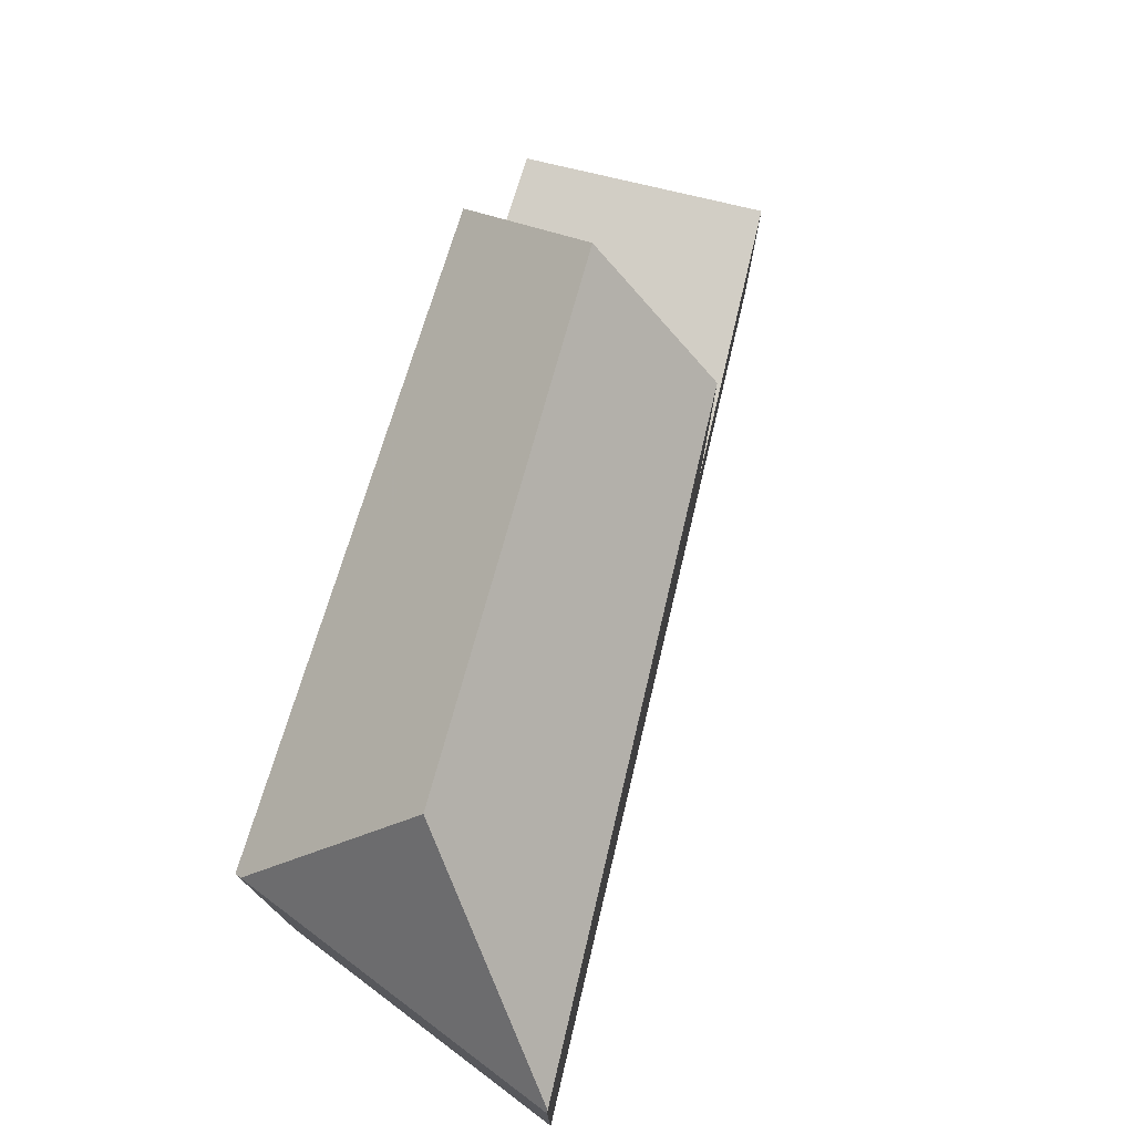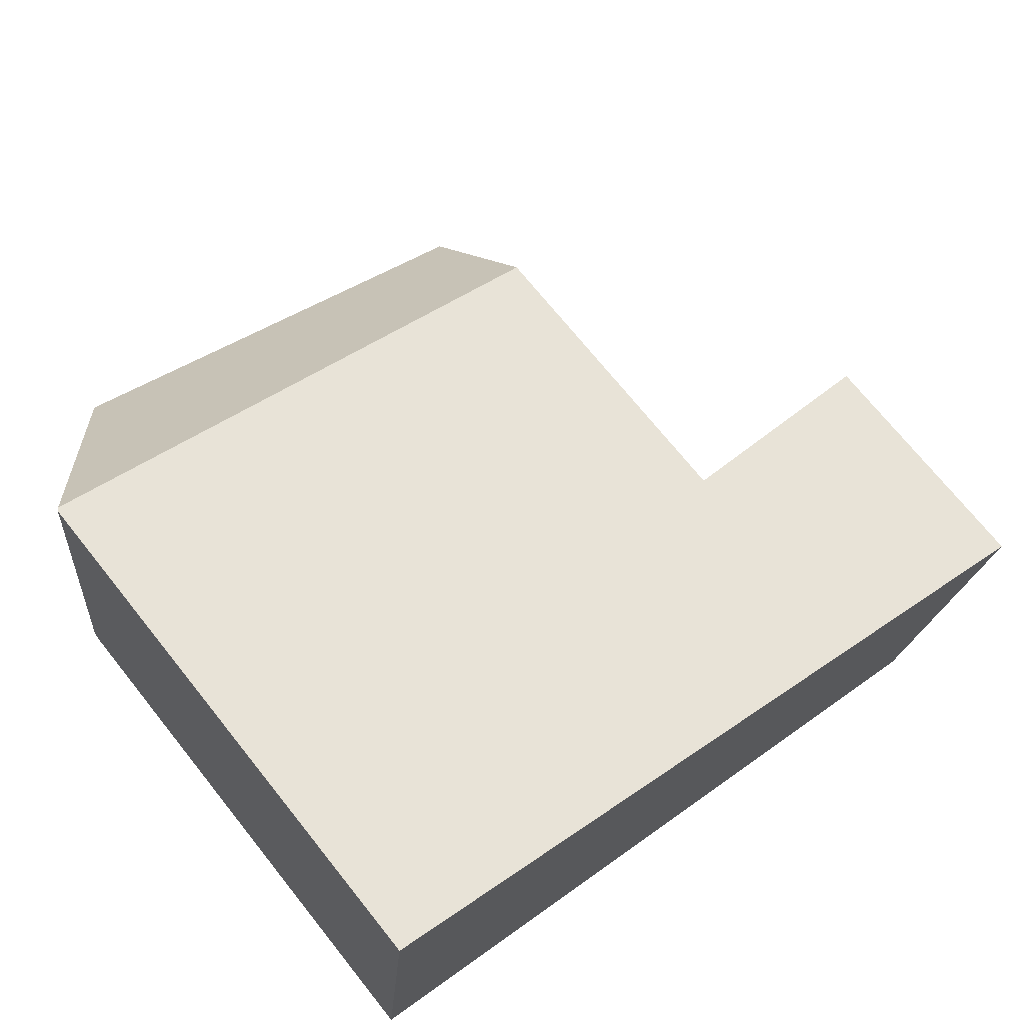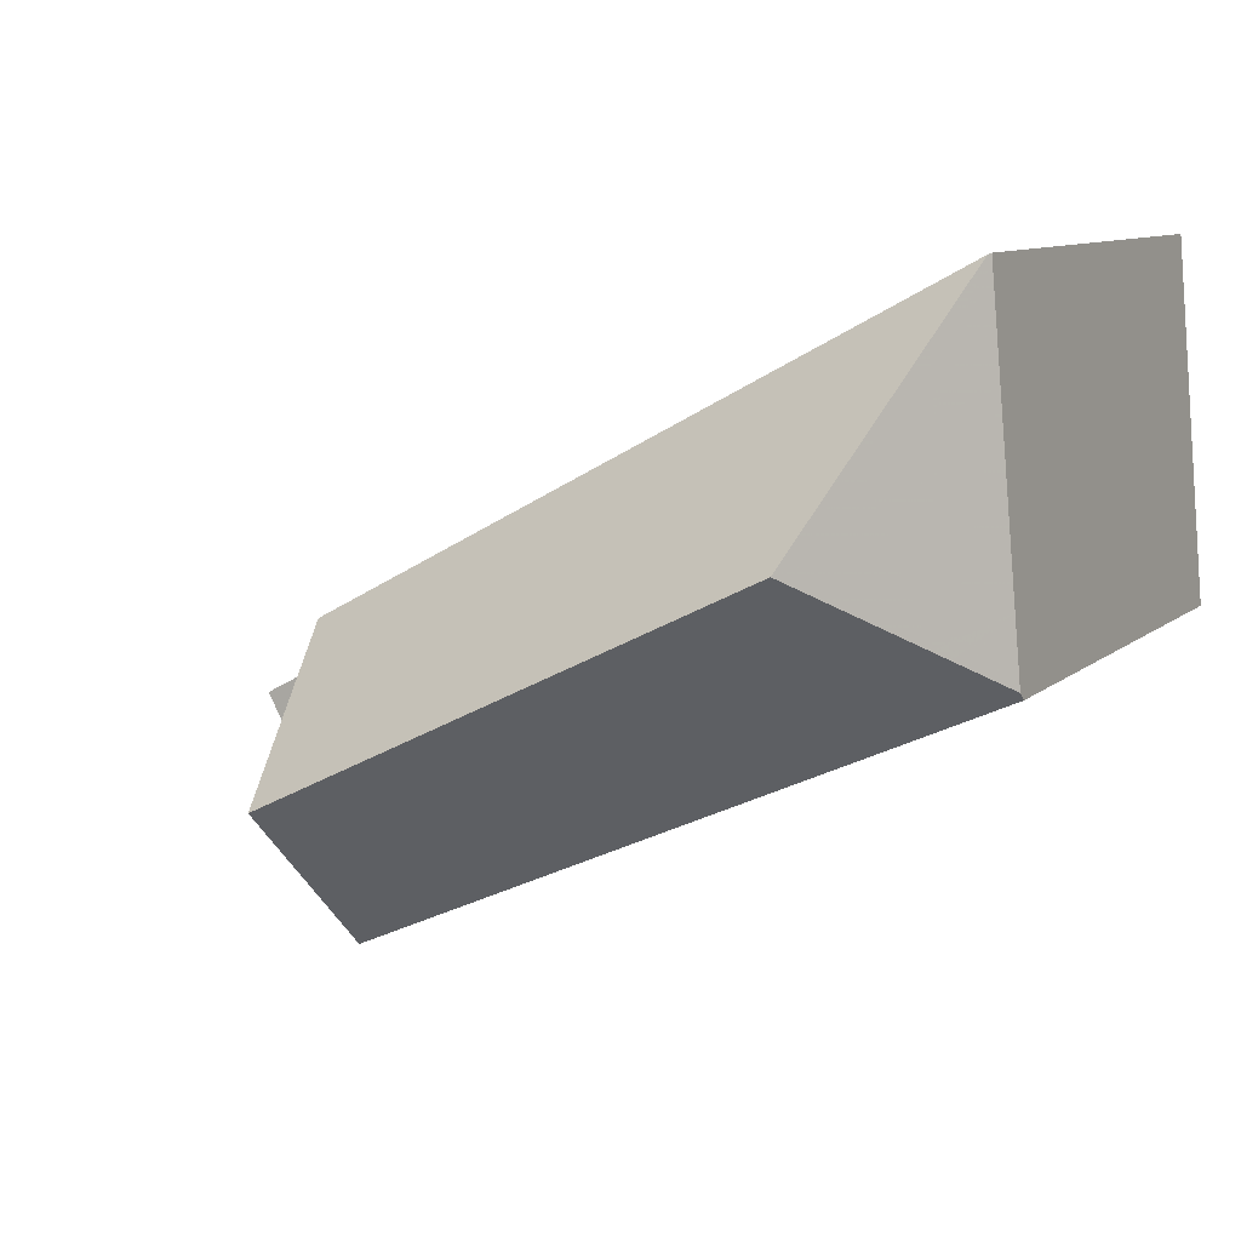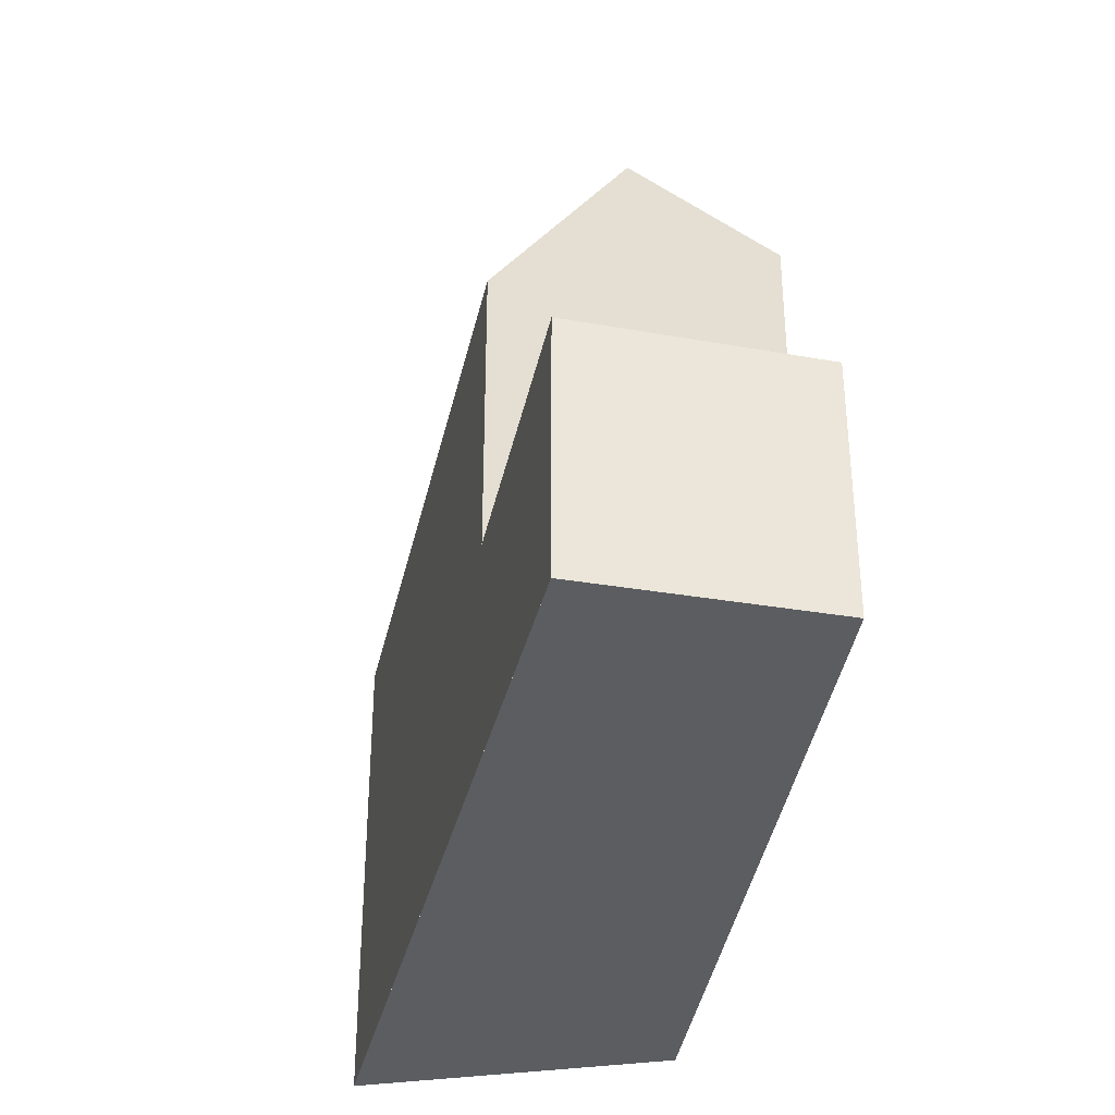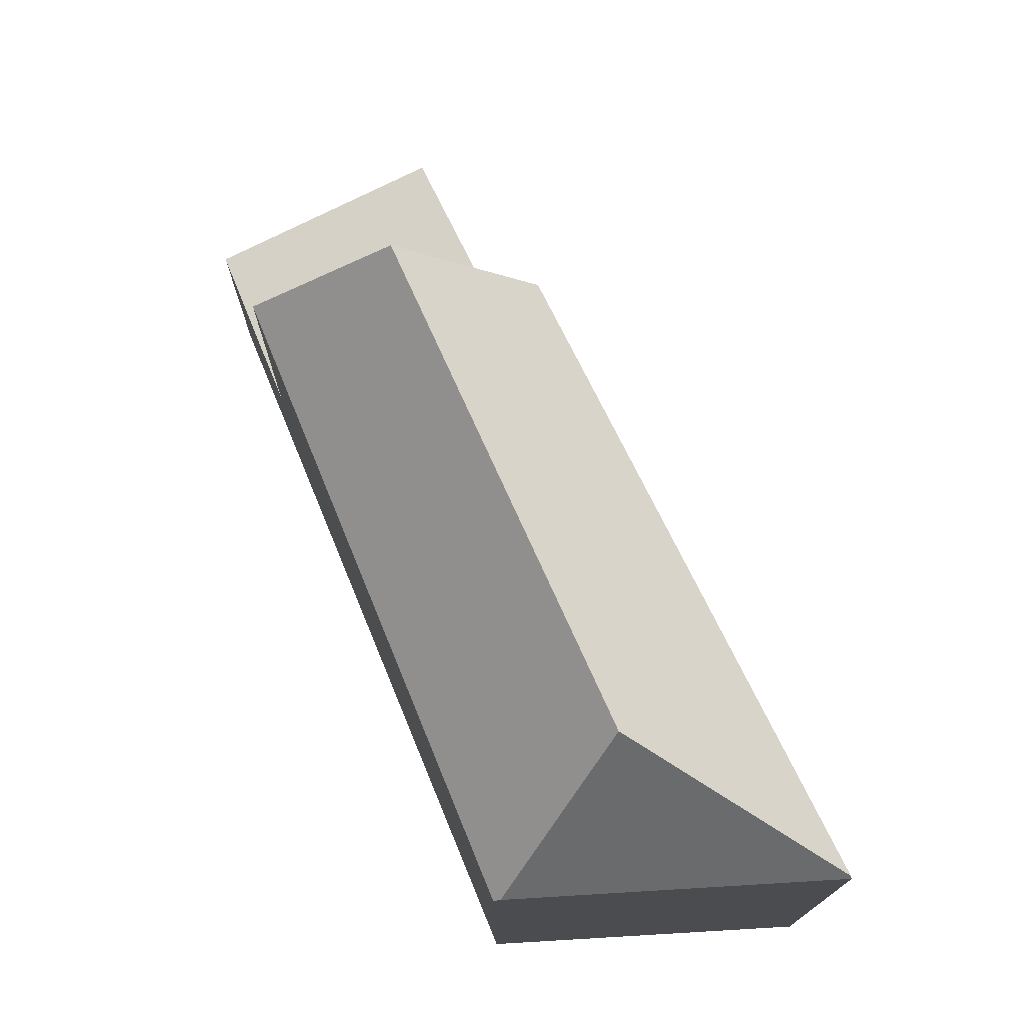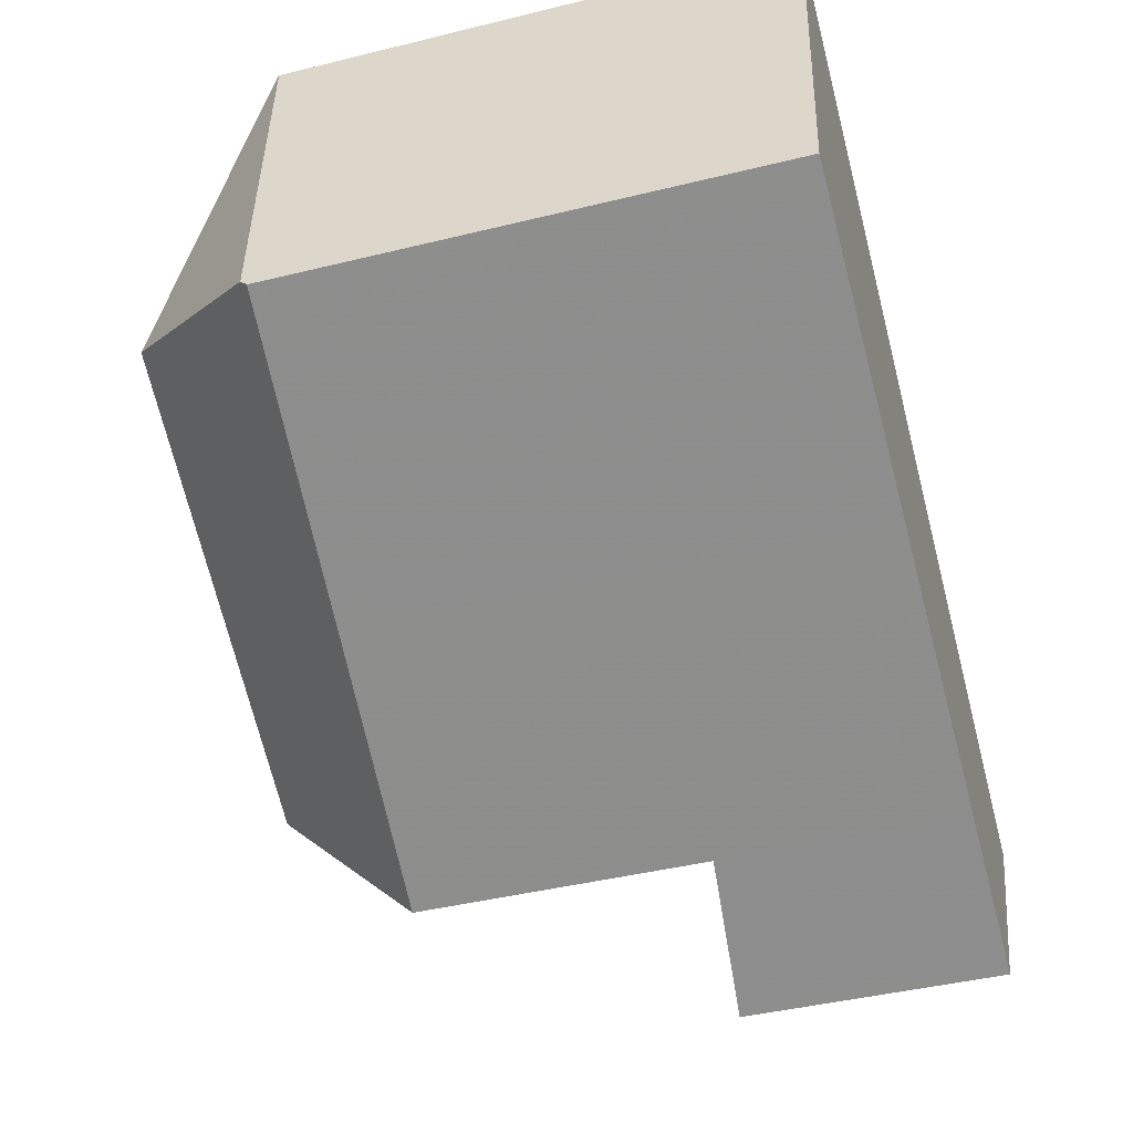
<metadata>
{"format":"obj","ext":"obj","renderer":"f3d","projection":"perspective","resolution":1024,"background":"white","views":[{"elev":76.6,"azim":132.0,"up":"+Z"},{"elev":71.0,"azim":141.4,"up":"+Y"},{"elev":9.6,"azim":26.8,"up":"+Y"},{"elev":-36.1,"azim":-74.2,"up":"+Z"},{"elev":74.9,"azim":91.7,"up":"+Z"},{"elev":-42.6,"azim":106.4,"up":"+Y"}]}
</metadata>
<code>
v 47.19 -1670 6.111
v 36.81 -1672 3.191
v 38.24 -1674 3.158
v 46.82 -1666 6.227
v 45.52 -1669 8.186
v 46.79 -1666 6.263
v 46.76 -1666 6.313
v 46.44 -1667 6.789
v 46.4 -1667 6.338
v 46.4 -1667 6.291
v 46.79 -1666 6.263
v 39.85 -1670 6.749
v 45.52 -1669 8.186
v 40 -1672 8.305
v 40.16 -1674 6.557
v 47.18 -1670 6.195
v 36.84 -1672 3.191
v 37.34 -1673 3.179
v 39.85 -1670 2.874
v 39.96 -1671 2.904
v 40.16 -1674 2.964
v 40.16 -1674 2.963
v 38.24 -1674 3.159
v 37.55 -1673 3.158
v 37.6 -1673 3.173
v 38.4 -1674 3.142
v 40.14 -1673 2.959
v 40.16 -1674 2.964
v 39.85 -1670 2.872
v 45.52 -1669 8.186
v 47.18 -1670 6.195
v 39.85 -1670 2.874
v 39.85 -1670 6.797
v 46.76 -1666 6.313
v 46.82 -1666 6.227
v 46.7 -1670 6.766
v 46.7 -1670 6.766
v 46.76 -1671 6.139
v 46.44 -1667 6.789
v 46.76 -1671 6.146
v 40.16 -1674 6.565
v 40.16 -1674 2.963
v 47.19 -1670 6.119
v 46.01 -1668 7.439
v 46.5 -1668 6.784
v 39.96 -1671 2.904
v 39.96 -1671 7.863
v 46.01 -1668 7.439
v 46.93 -1668 6.217
v 43.46 -1672 6.348
v 43.46 -1672 6.355
v 43.3 -1670 8.234
v 43.3 -1670 8.234
v 43.24 -1670 7.633
v 43.13 -1668 6.567
v 43.13 -1668 6.519
v 42.66 -1673 6.399
v 42.66 -1673 6.406
v 42.49 -1671 8.251
v 42.49 -1671 8.251
v 42.44 -1670 7.689
v 42.33 -1669 6.623
v 42.33 -1669 6.575
v 40.16 -1674 6.557
v 40.16 -1674 6.565
v 40 -1672 8.305
v 40 -1672 8.305
v 39.96 -1671 7.863
v 39.85 -1670 6.797
v 39.85 -1670 6.749
v 39.85 -1670 2.872
v 37.44 -1672 3.126
v 37.44 -1672 3.127
v 46.57 -1670 6.928
v 46.57 -1670 6.928
v 43.42 -1672 6.831
v 46.69 -1670 6.767
v 47.11 -1670 6.201
v 42.62 -1672 6.806
v 40.14 -1673 6.73
v 40.14 -1673 2.959
v 40.14 -1673 6.73
v 38.32 -1674 3.15
v 46.76 -1671 6.139
v 47.19 -1670 6.111
v 47.19 -1670 0
v 46.76 -1671 8.882e-16
v 37.44 -1672 3.126
v 36.81 -1672 3.191
v 36.81 -1672 4.441e-16
v 37.44 -1672 0
v 38.24 -1674 3.159
v 38.24 -1674 3.158
v 38.24 -1674 4.441e-16
v 38.24 -1674 0
v 46.82 -1666 6.227
v 46.82 -1666 6.227
v 46.82 -1666 0
v 46.82 -1666 -8.882e-16
v 46.79 -1666 6.263
v 46.4 -1667 6.291
v 46.4 -1667 -8.882e-16
v 46.79 -1666 0
v 46.82 -1666 6.227
v 46.79 -1666 6.263
v 46.79 -1666 0
v 46.82 -1666 0
v 36.81 -1672 3.191
v 36.84 -1672 3.191
v 36.84 -1672 0
v 36.81 -1672 4.441e-16
v 36.84 -1672 3.191
v 37.34 -1673 3.179
v 37.34 -1673 0
v 36.84 -1672 0
v 38.32 -1674 3.15
v 40.16 -1674 2.964
v 40.16 -1674 4.441e-16
v 38.32 -1674 0
v 37.6 -1673 3.173
v 38.24 -1674 3.159
v 38.24 -1674 0
v 37.6 -1673 0
v 37.34 -1673 3.179
v 37.6 -1673 3.173
v 37.6 -1673 0
v 37.34 -1673 0
v 47.19 -1670 6.119
v 47.18 -1670 6.195
v 47.18 -1670 0
v 47.19 -1670 8.882e-16
v 46.93 -1668 6.217
v 46.82 -1666 6.227
v 46.82 -1666 -8.882e-16
v 46.93 -1668 8.882e-16
v 43.46 -1672 6.348
v 46.76 -1671 6.139
v 46.76 -1671 8.882e-16
v 43.46 -1672 8.882e-16
v 47.19 -1670 6.111
v 47.19 -1670 6.119
v 47.19 -1670 8.882e-16
v 47.19 -1670 0
v 47.11 -1670 6.201
v 46.93 -1668 6.217
v 46.93 -1668 8.882e-16
v 47.11 -1670 0
v 42.66 -1673 6.399
v 43.46 -1672 6.348
v 43.46 -1672 8.882e-16
v 42.66 -1673 0
v 46.4 -1667 6.291
v 43.13 -1668 6.519
v 43.13 -1668 0
v 46.4 -1667 -8.882e-16
v 40.16 -1674 6.557
v 42.66 -1673 6.399
v 42.66 -1673 0
v 40.16 -1674 0
v 43.13 -1668 6.519
v 42.33 -1669 6.575
v 42.33 -1669 0
v 43.13 -1668 0
v 42.33 -1669 6.575
v 39.85 -1670 6.749
v 39.85 -1670 -8.882e-16
v 42.33 -1669 0
v 39.85 -1670 2.872
v 37.44 -1672 3.126
v 37.44 -1672 0
v 39.85 -1670 4.441e-16
v 47.18 -1670 6.195
v 47.11 -1670 6.201
v 47.11 -1670 0
v 47.18 -1670 0
v 38.24 -1674 3.158
v 38.32 -1674 3.15
v 38.32 -1674 0
v 38.24 -1674 4.441e-16
v 36.81 -1672 0
v 46.82 -1666 0
v 47.19 -1670 0
v 38.24 -1674 0
f 25 18 24
f 82 41 42 81
f 10 6 7 9
f 9 7 8
f 55 9 8 48 54
f 56 10 9 55
f 34 11 4 35
f 73 17 2 72
f 24 18 17 73
f 26 22 21 83
f 27 22 26
f 26 23 25 24 20 27
f 43 1 38 40
f 32 29 12 33
f 45 39 34 35 49
f 51 40 38 50
f 44 39 45
f 76 52 30 74
f 41 15 28 42
f 40 36 31 43
f 75 13 44 45 77
f 46 32 33 47
f 54 48 5 53
f 77 45 49 78
f 58 51 50 57
f 79 59 52 76
f 61 54 53 60
f 62 55 54 61
f 63 56 55 62
f 65 58 57 64
f 80 66 59 79
f 68 61 60 67
f 69 62 61 68
f 70 63 62 69
f 72 71 19 73
f 73 19 20 24
f 74 36 40 51 76
f 77 37 75
f 78 16 37 77
f 76 51 58 79
f 79 58 65 80
f 81 46 47 14 82
f 83 3 23 26
f 85 86 87 84
f 89 90 91 88
f 93 94 95 92
f 97 98 99 96
f 101 102 103 100
f 105 106 107 104
f 109 110 111 108
f 113 114 115 112
f 117 118 119 116
f 121 122 123 120
f 125 126 127 124
f 129 130 131 128
f 133 134 135 132
f 137 138 139 136
f 141 142 143 140
f 145 146 147 144
f 149 150 151 148
f 153 154 155 152
f 157 158 159 156
f 161 162 163 160
f 165 166 167 164
f 169 170 171 168
f 173 174 175 172
f 177 178 179 176
f 181 182 183 180

</code>
